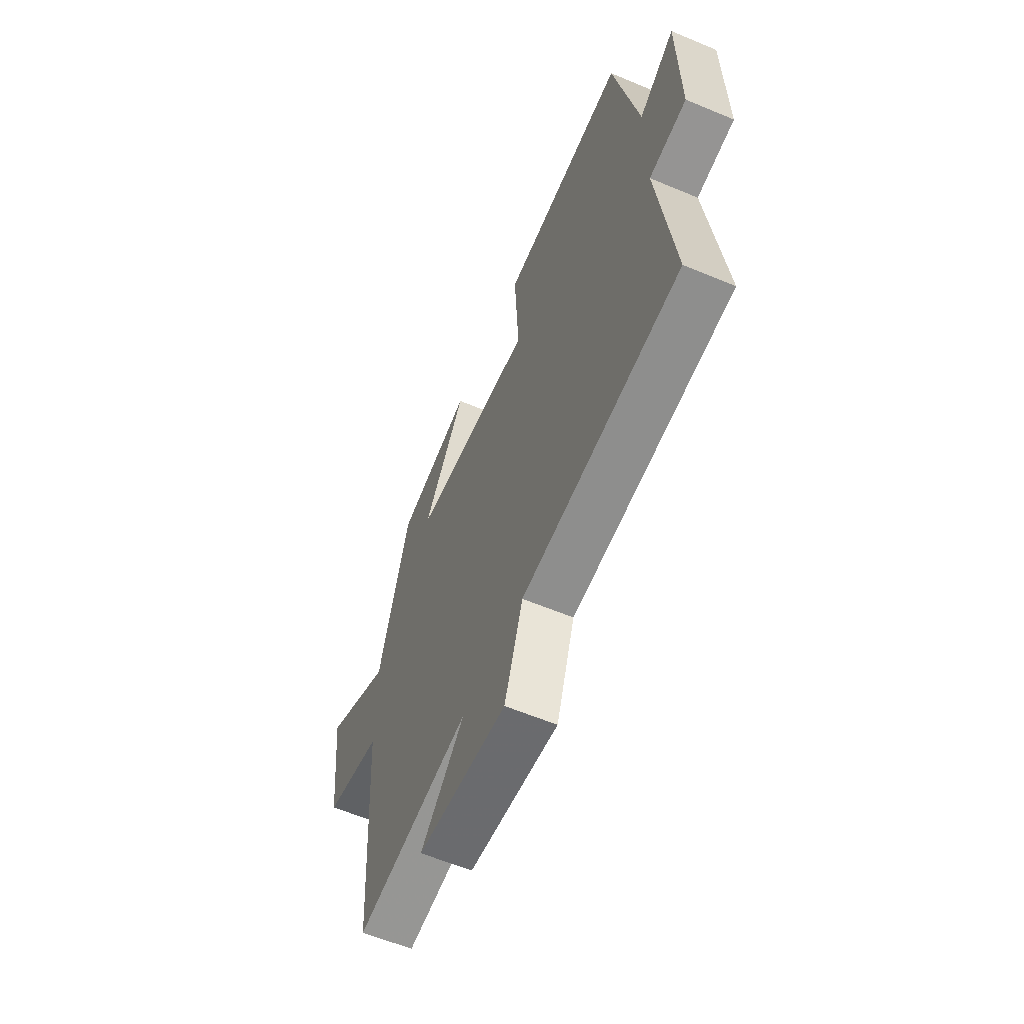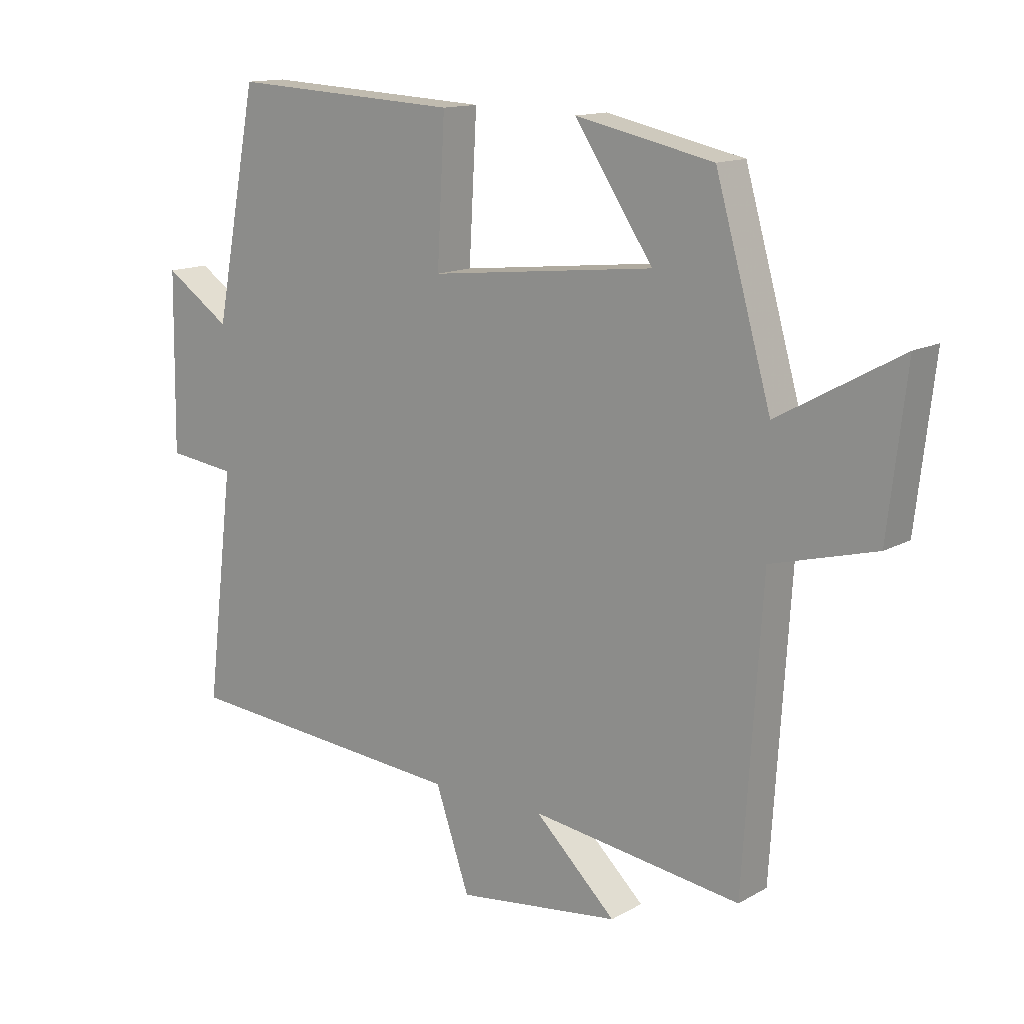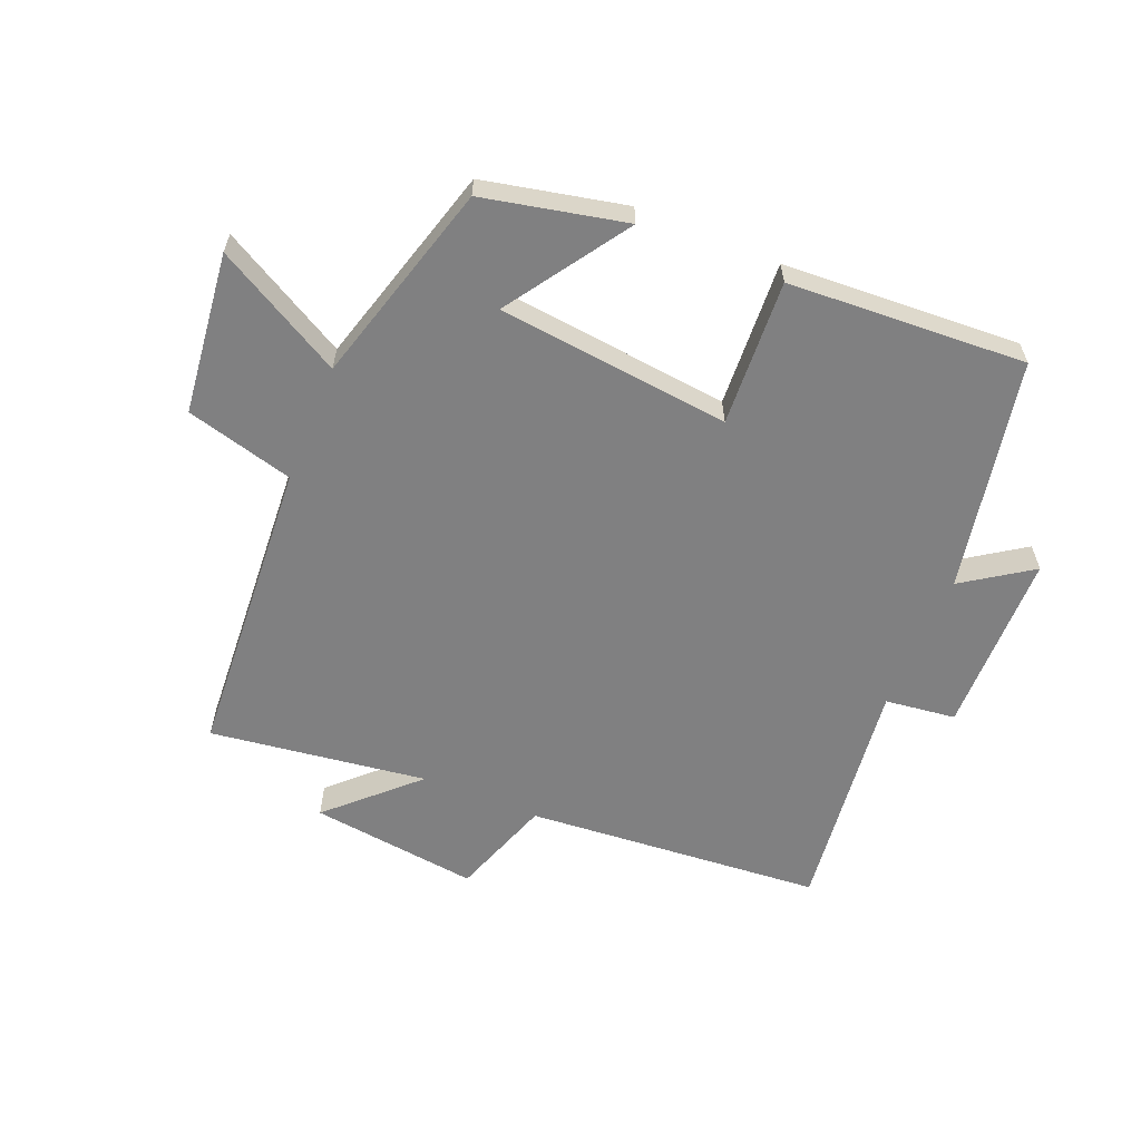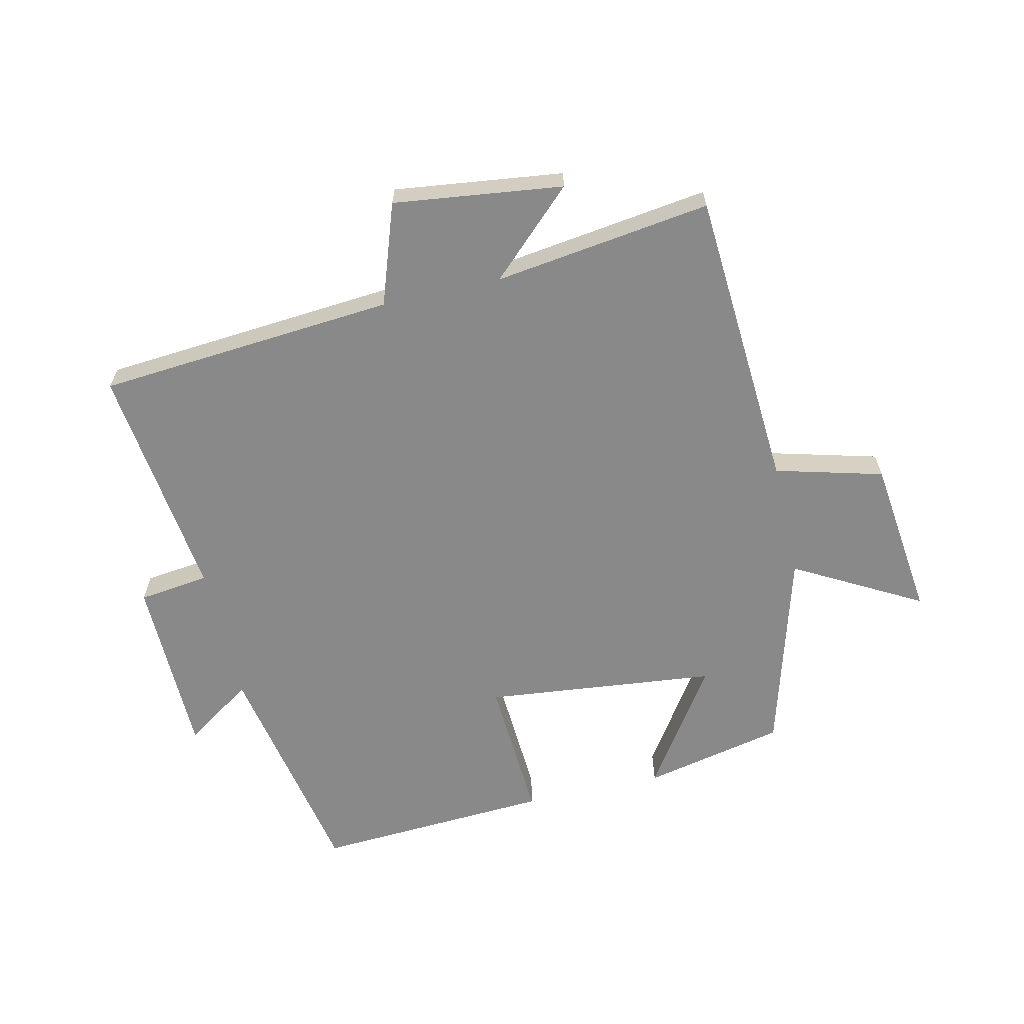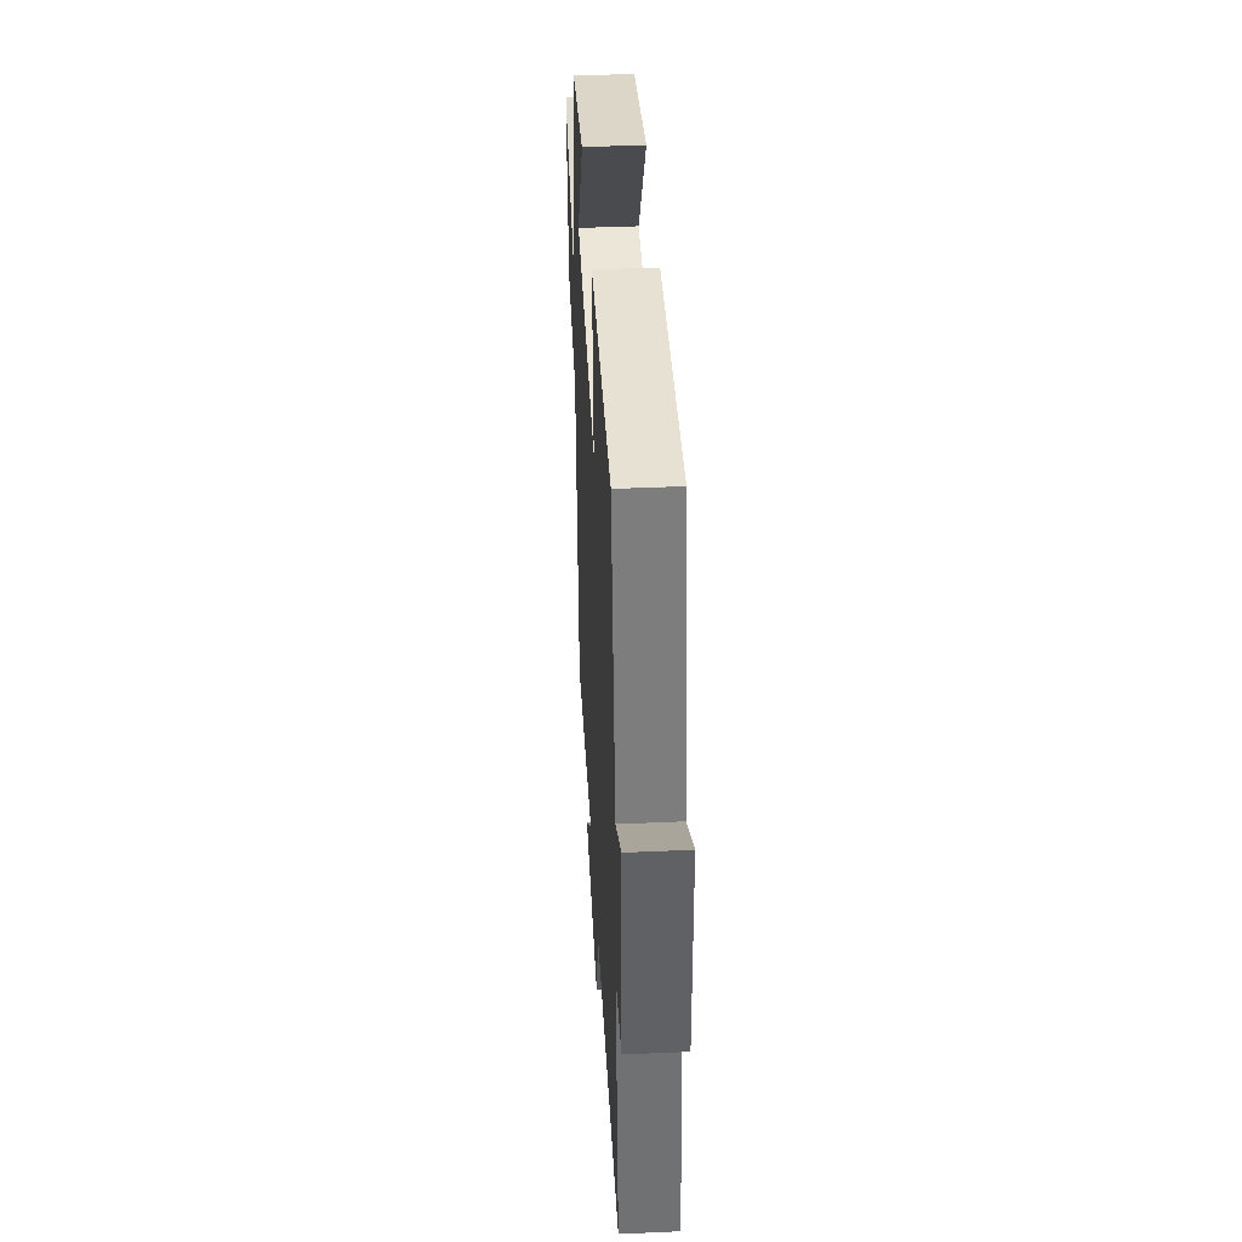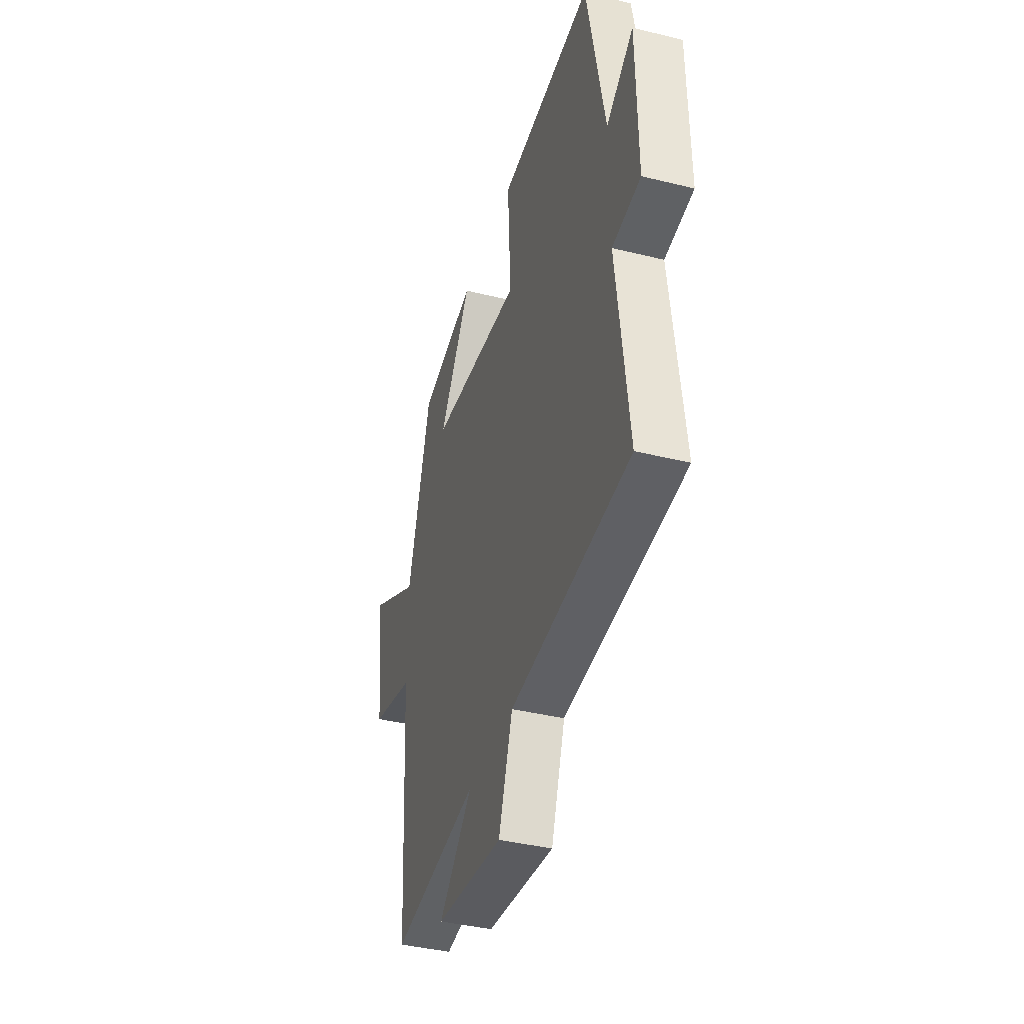
<metadata>
{"format":"obj","ext":"obj","renderer":"f3d","projection":"perspective","resolution":1024,"background":"white","views":[{"elev":-60.4,"azim":66.8,"up":"+Z"},{"elev":13.7,"azim":-141.0,"up":"+Z"},{"elev":-60.2,"azim":-22.4,"up":"+Y"},{"elev":-63.3,"azim":-167.1,"up":"+Y"},{"elev":42.0,"azim":86.9,"up":"+Z"},{"elev":-40.0,"azim":73.0,"up":"+Z"}]}
</metadata>
<code>
v -0.469 0.07 -0.547
v -0.5 0.07 -0.064
v -0.672 0.07 -0.018
v -0.702 0.07 0.24
v -0.5 0.07 0.128
v -0.408 0.07 0.451
v -0.181 0.07 0.5
v -0.31 0.07 0.307
v 0.062 0.07 0.267
v 0.049 0.07 0.5
v 0.429 0.07 0.521
v 0.5 0.07 0.15
v 0.609 0.07 0.224
v 0.613 0.07 -0.068
v 0.5 0.07 -0.082
v 0.546 0.07 -0.462
v 0.07 0.07 -0.5
v 0.014 0.07 -0.662
v -0.256 0.07 -0.628
v -0.122 0.07 -0.5
v -0.469 0 -0.547
v -0.5 0 -0.064
v -0.672 0 -0.018
v -0.702 0 0.24
v -0.5 0 0.128
v -0.408 0 0.451
v -0.181 0 0.5
v -0.31 0 0.307
v 0.062 0 0.267
v 0.049 0 0.5
v 0.429 0 0.521
v 0.5 0 0.15
v 0.609 0 0.224
v 0.613 0 -0.068
v 0.5 0 -0.082
v 0.546 0 -0.462
v 0.07 0 -0.5
v 0.014 0 -0.662
v -0.256 0 -0.628
v -0.122 0 -0.5
f 17 18 19 20
f 15 16 17 20
f 15 20 1 2
f 12 13 14 15
f 9 10 11 12
f 8 9 12 15
f 5 6 7 8
f 5 8 15 2
f 2 3 4 5
f 40 39 38 37
f 40 37 36 35
f 22 21 40 35
f 35 34 33 32
f 32 31 30 29
f 35 32 29 28
f 28 27 26 25
f 22 35 28 25
f 25 24 23 22
f 1 21 22 2
f 2 22 23 3
f 3 23 24 4
f 4 24 25 5
f 5 25 26 6
f 6 26 27 7
f 7 27 28 8
f 8 28 29 9
f 9 29 30 10
f 10 30 31 11
f 11 31 32 12
f 12 32 33 13
f 13 33 34 14
f 14 34 35 15
f 15 35 36 16
f 16 36 37 17
f 17 37 38 18
f 18 38 39 19
f 19 39 40 20
f 20 40 21 1

</code>
